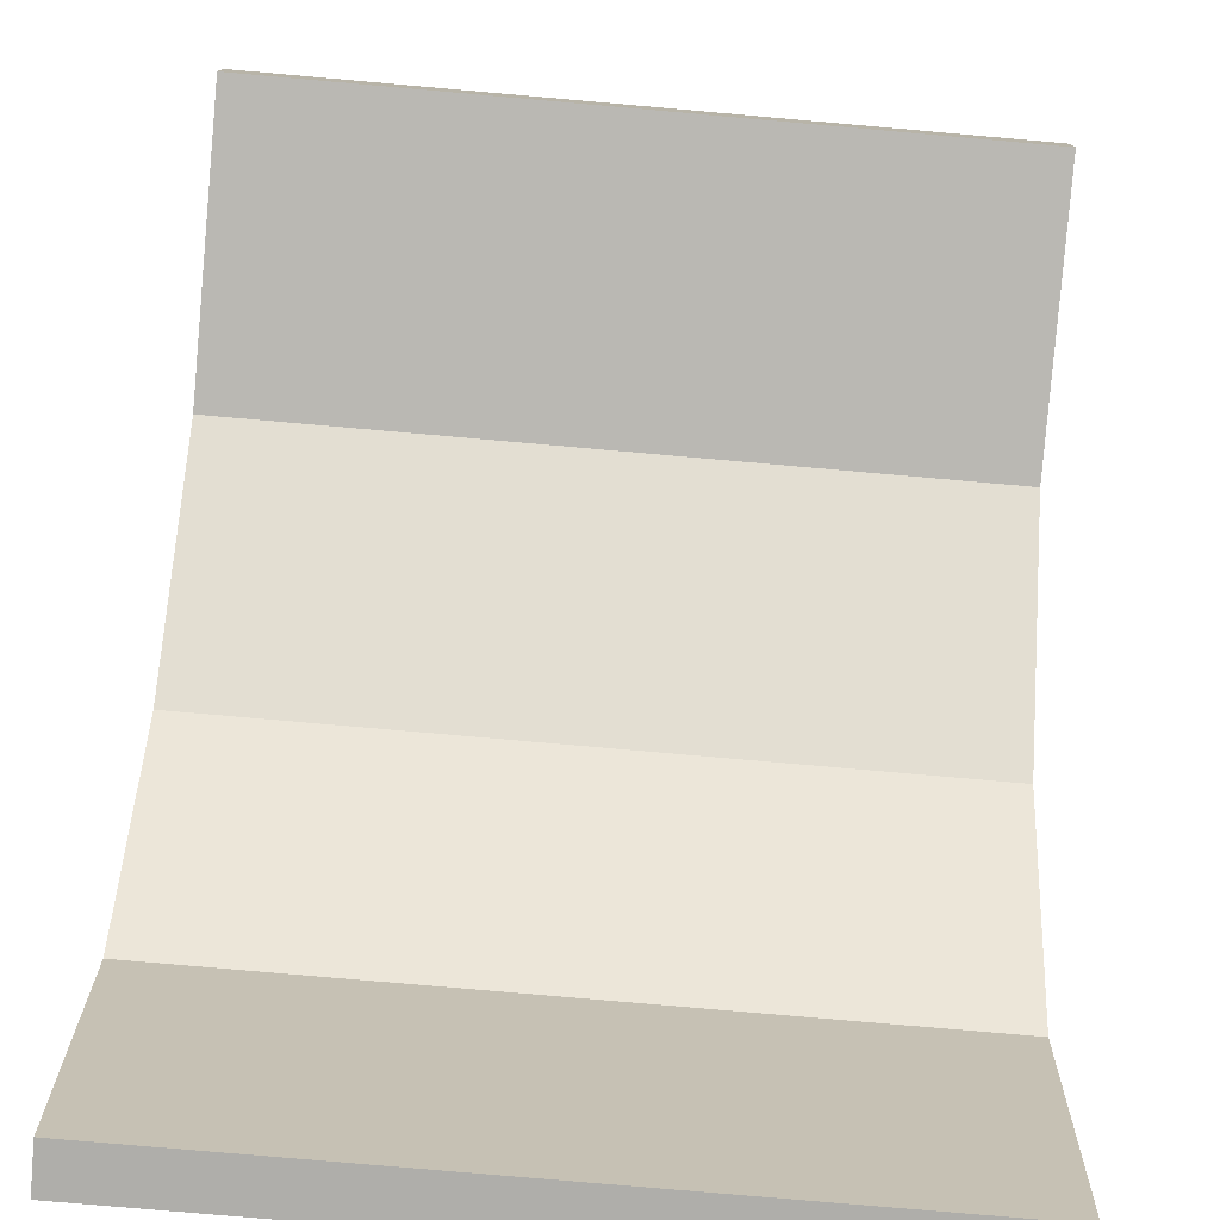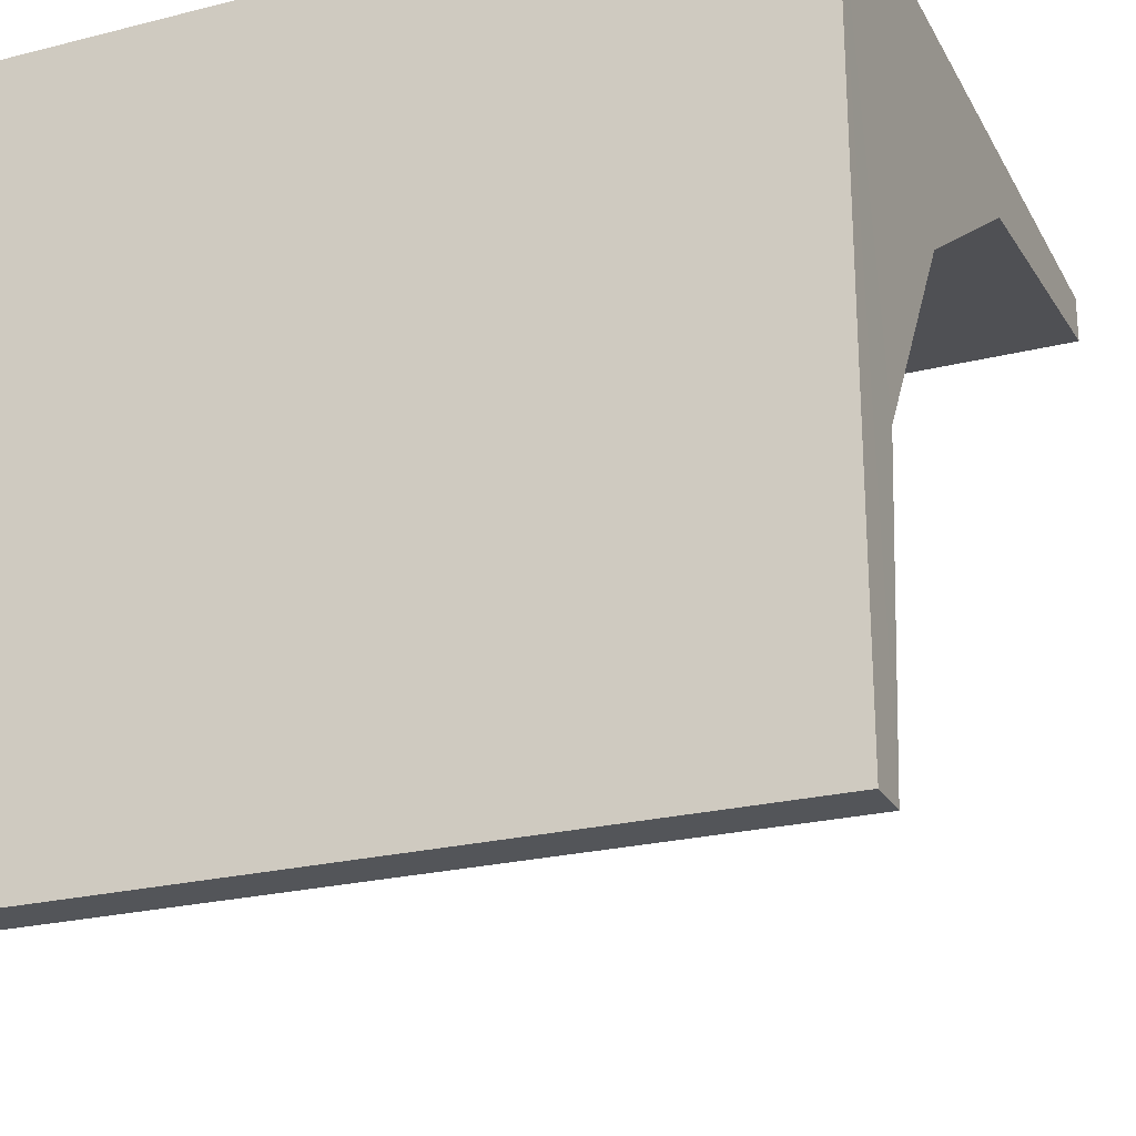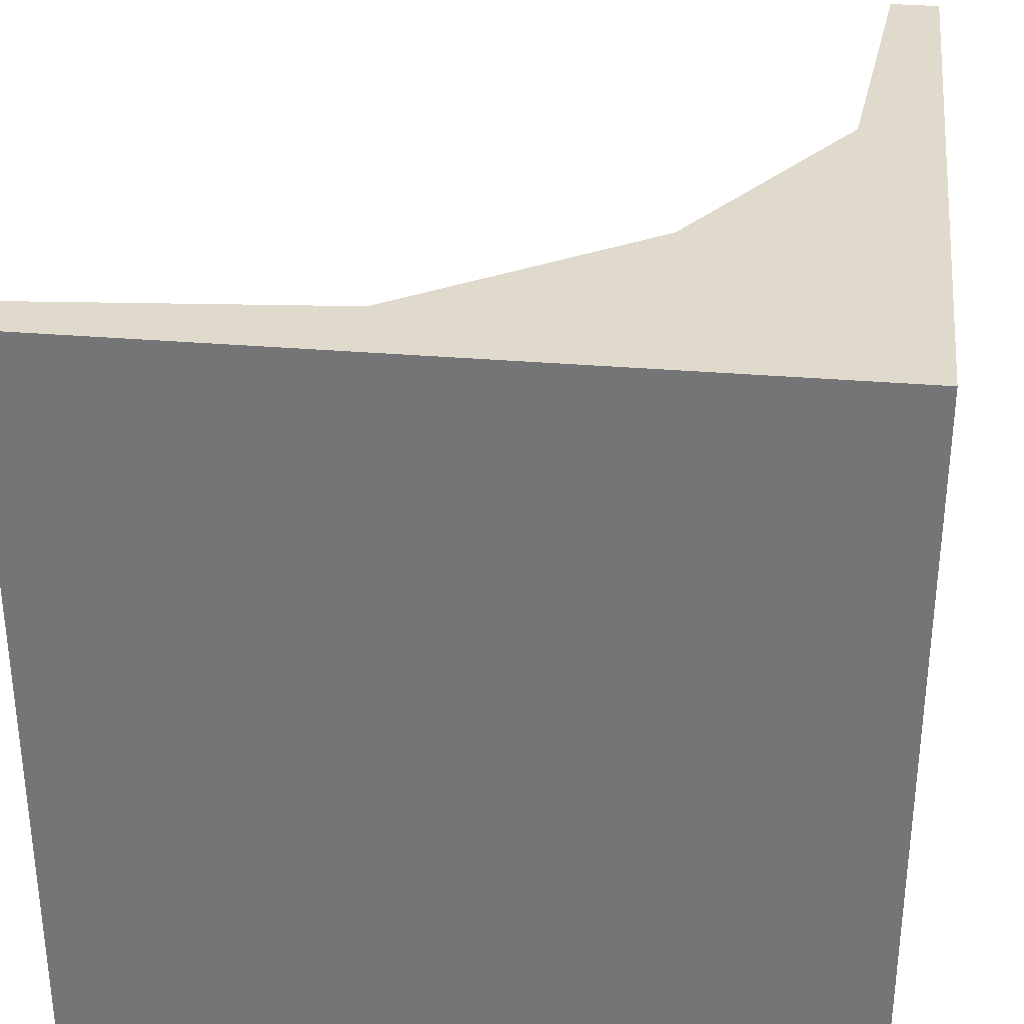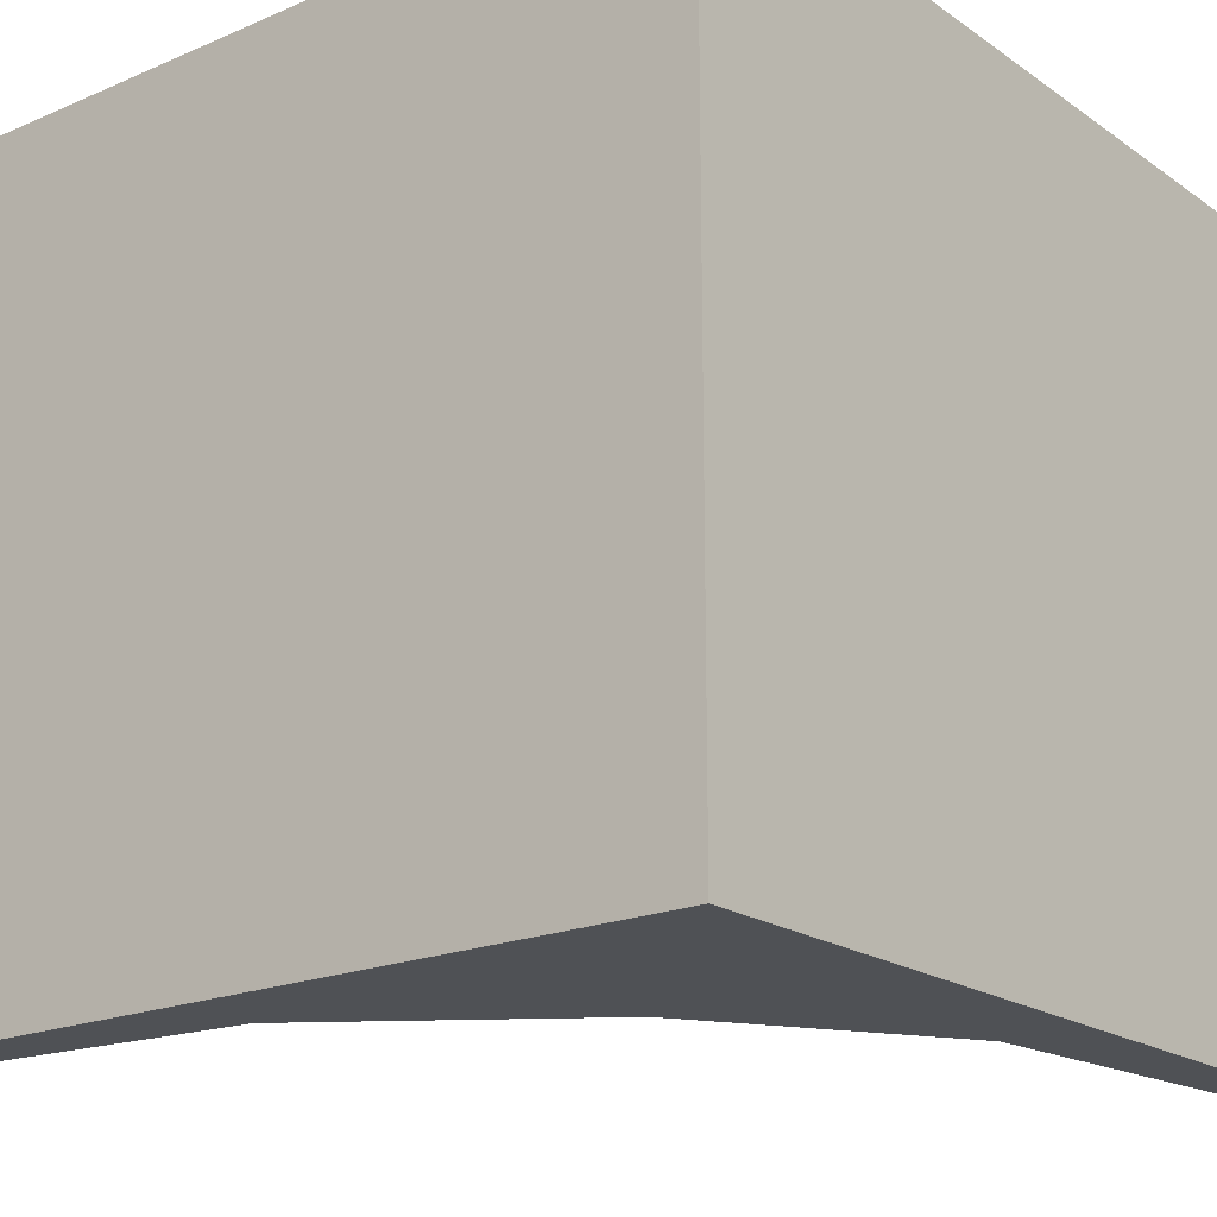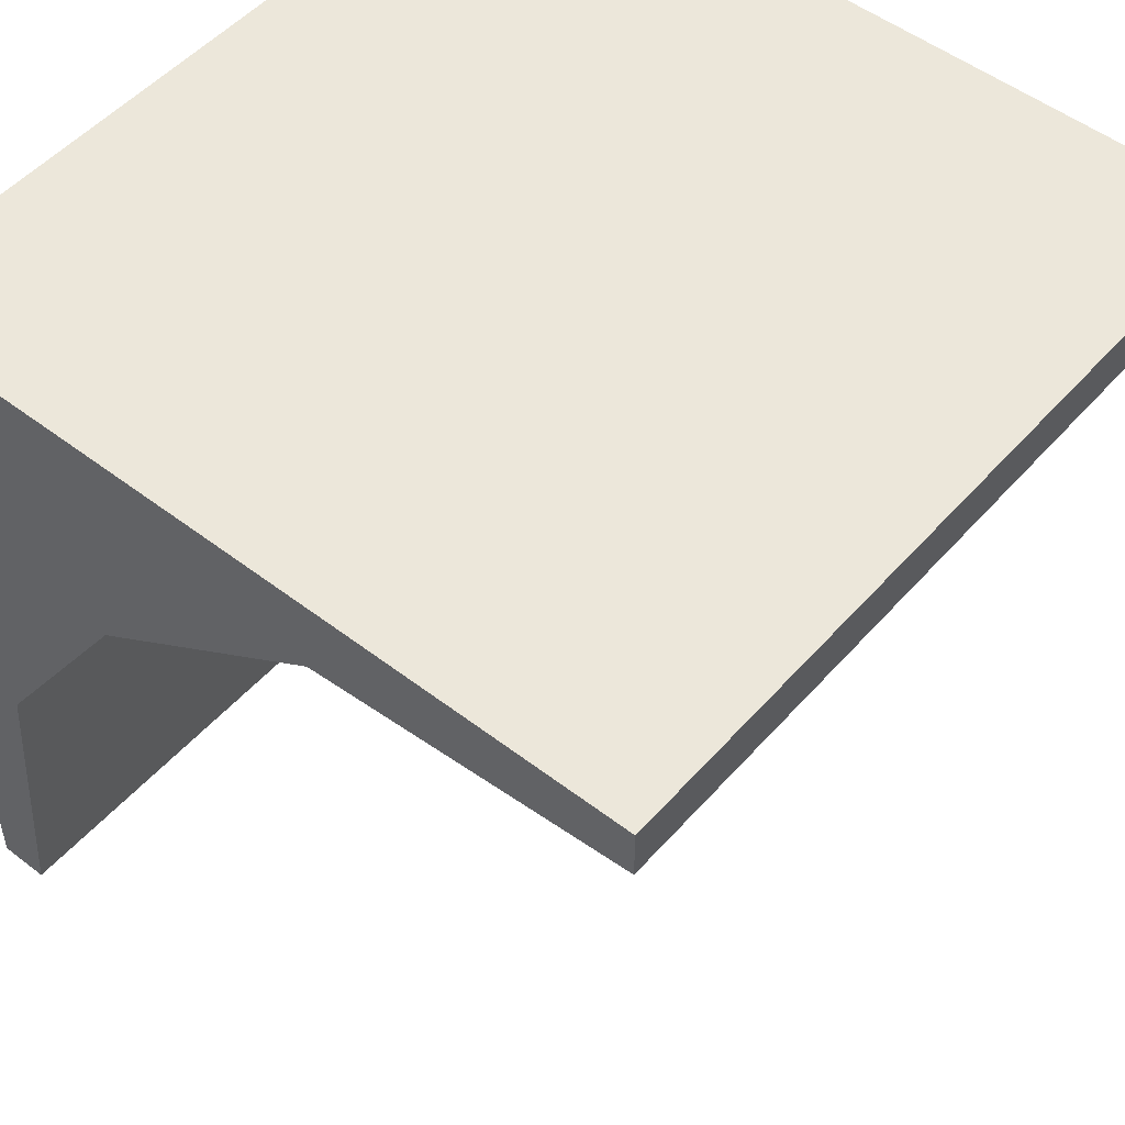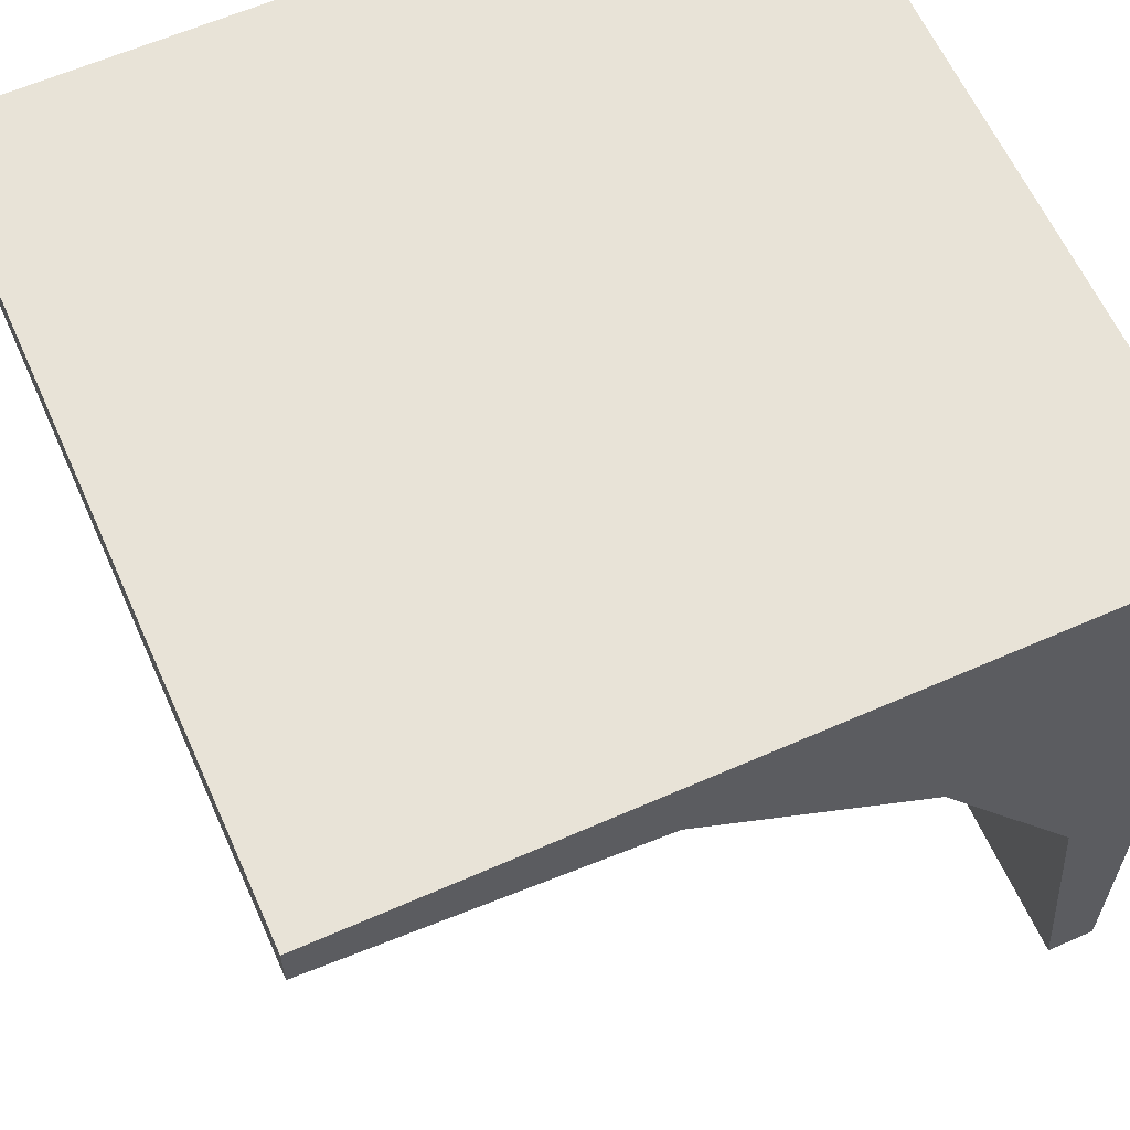
<metadata>
{"format":"obj","ext":"obj","renderer":"f3d","projection":"perspective","resolution":1024,"background":"white","views":[{"elev":-77.6,"azim":85.0,"up":"+Y"},{"elev":-24.0,"azim":-67.3,"up":"+Y"},{"elev":32.5,"azim":-173.3,"up":"+Z"},{"elev":-19.6,"azim":-141.5,"up":"+Z"},{"elev":51.2,"azim":39.9,"up":"+Y"},{"elev":61.8,"azim":155.9,"up":"+Y"}]}
</metadata>
<code>
o Sphere
v -0.4375 -0.5 -0.5
v 0.5 0.5 0.5
v 0.5 0.4375 -0.5
v 0.1034 0.4026 -0.5
v -0.2024 0.1949 -0.5
v -0.3979 -0.1013 -0.5
v 0.5 0.4375 0.5
v -0.4375 -0.5 0.5
v -0.3979 -0.1013 0.4999
v -0.2024 0.1949 0.4999
v 0.1035 0.4026 0.4999
v 0.5 0.5 -0.5
v -0.5 0.5 0.5
v -0.5 0.5 -0.5
v -0.5 -0.5 0.5
v -0.5 -0.5 -0.5
f 11 10 5 4
f 12 14 13 2
f 14 16 15 13
f 3 12 2 7
f 7 11 4 3
f 10 9 6 5
f 9 8 1 6
f 8 1 16 15
f 15 13 8
f 9 13 10
f 11 10 13
f 2 7 13
f 7 11 13
f 8 13 9
f 12 3 14
f 16 14 1
f 3 4 14
f 4 5 14
f 5 6 14
f 1 14 6

</code>
